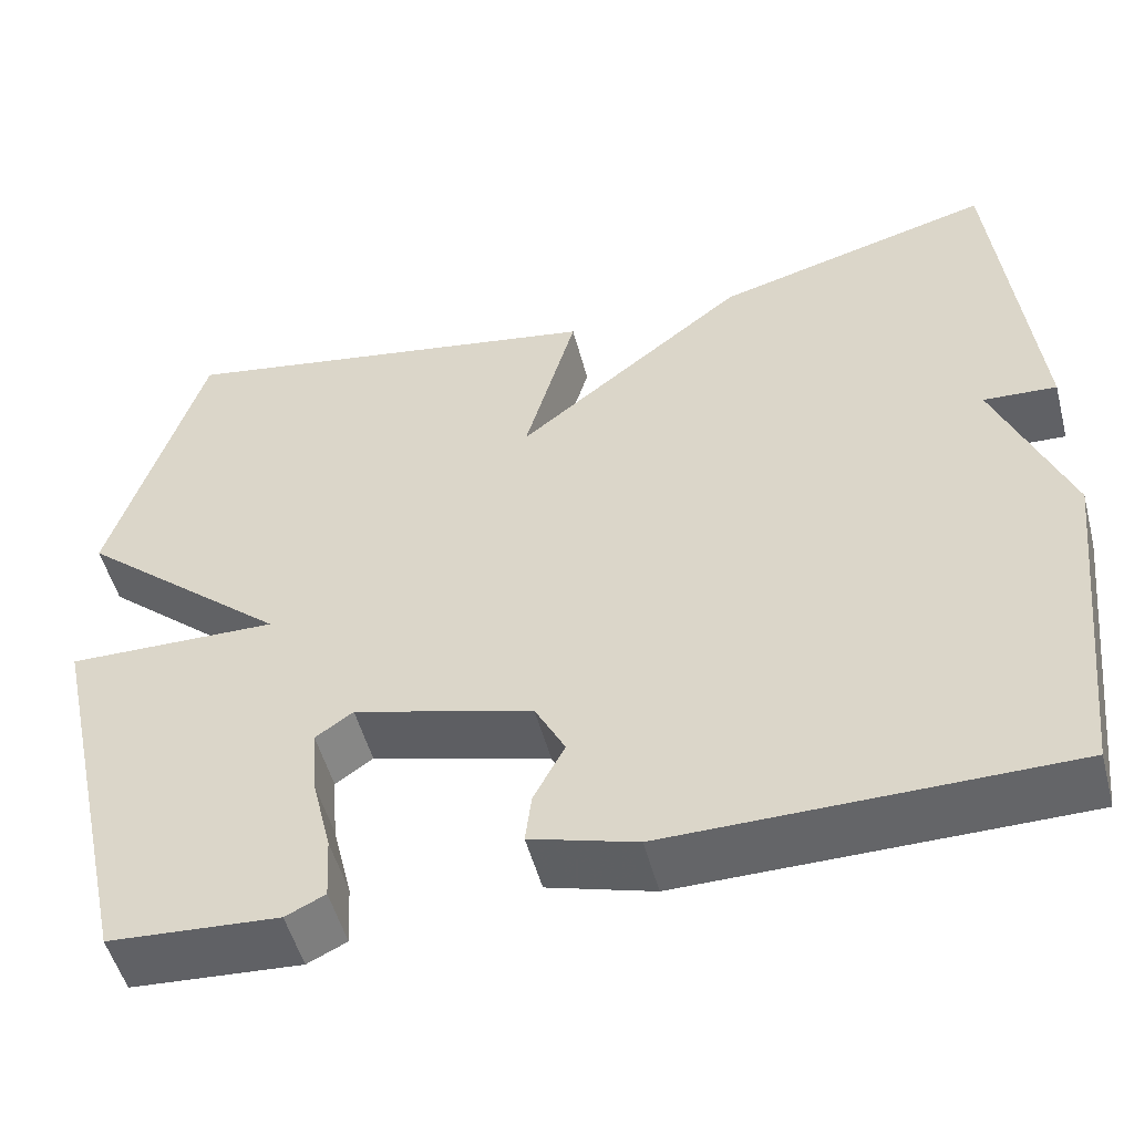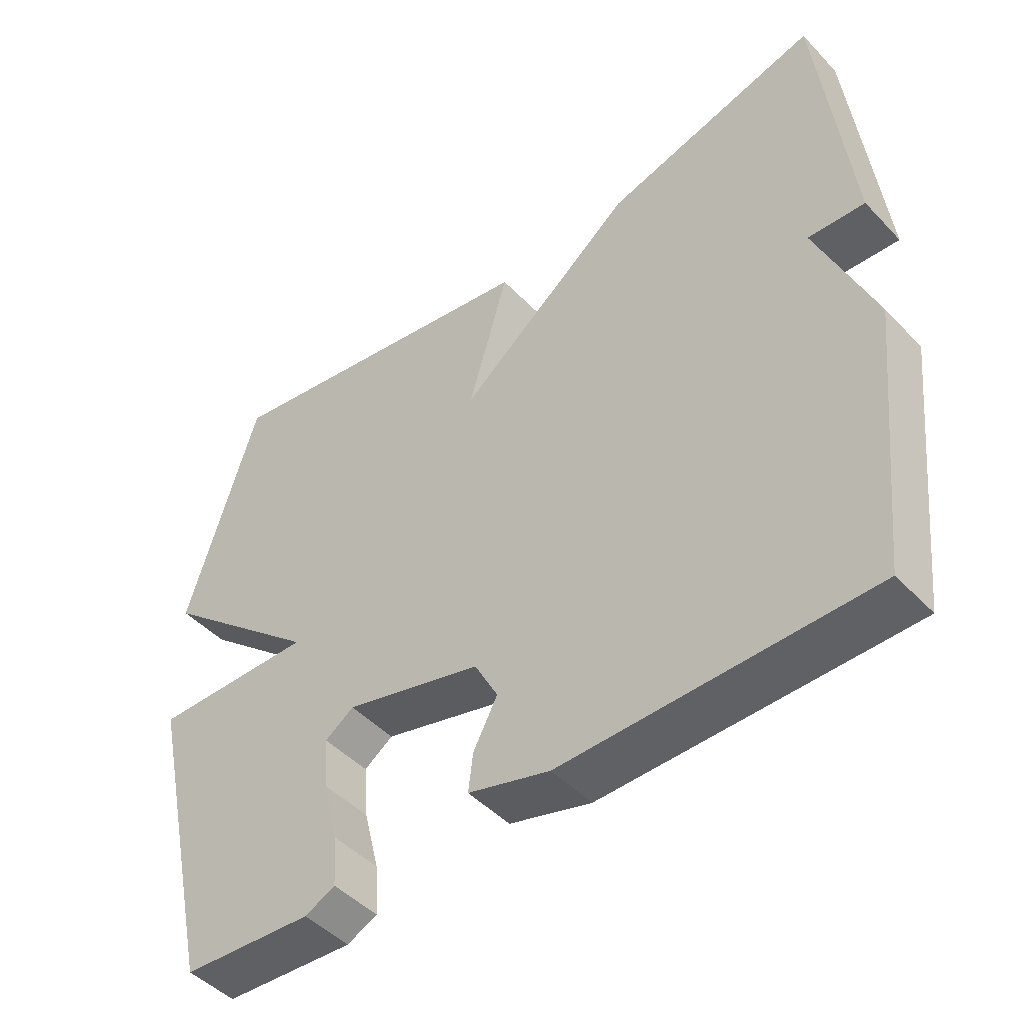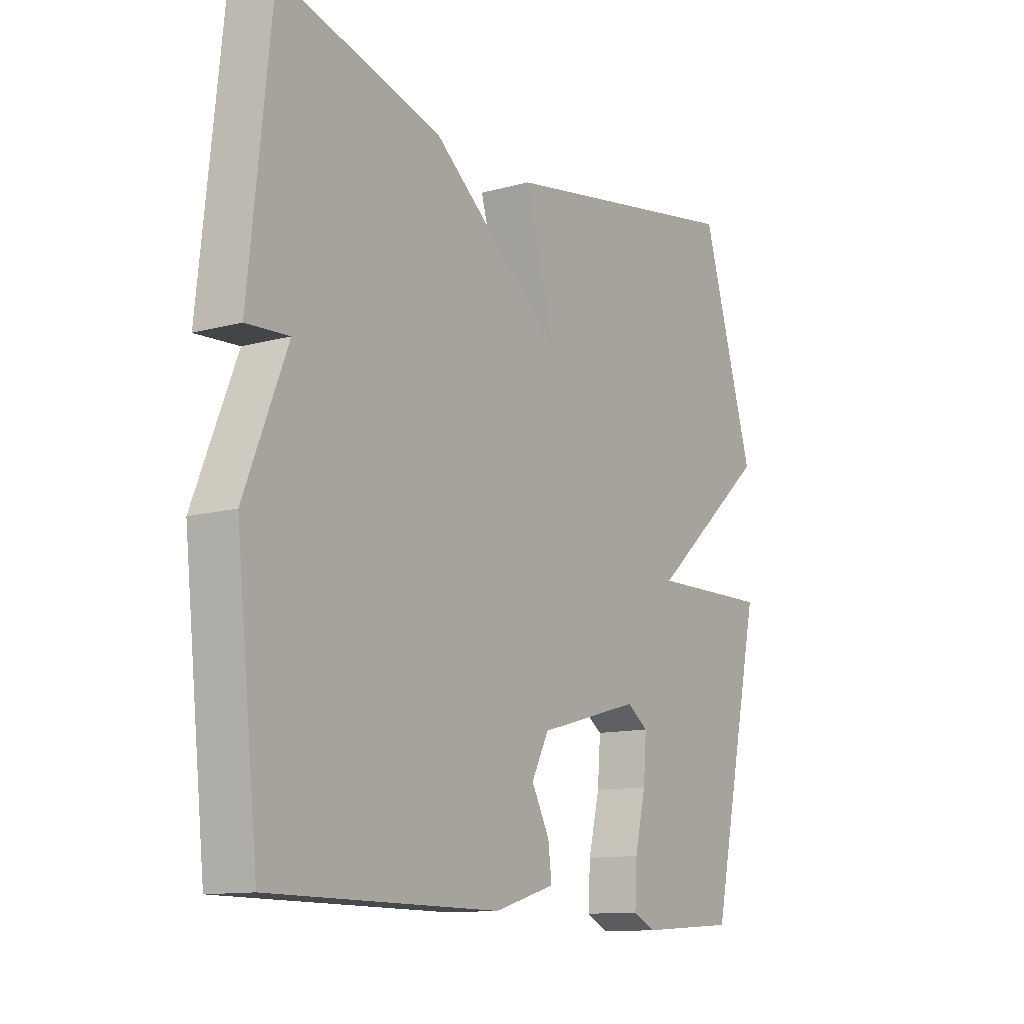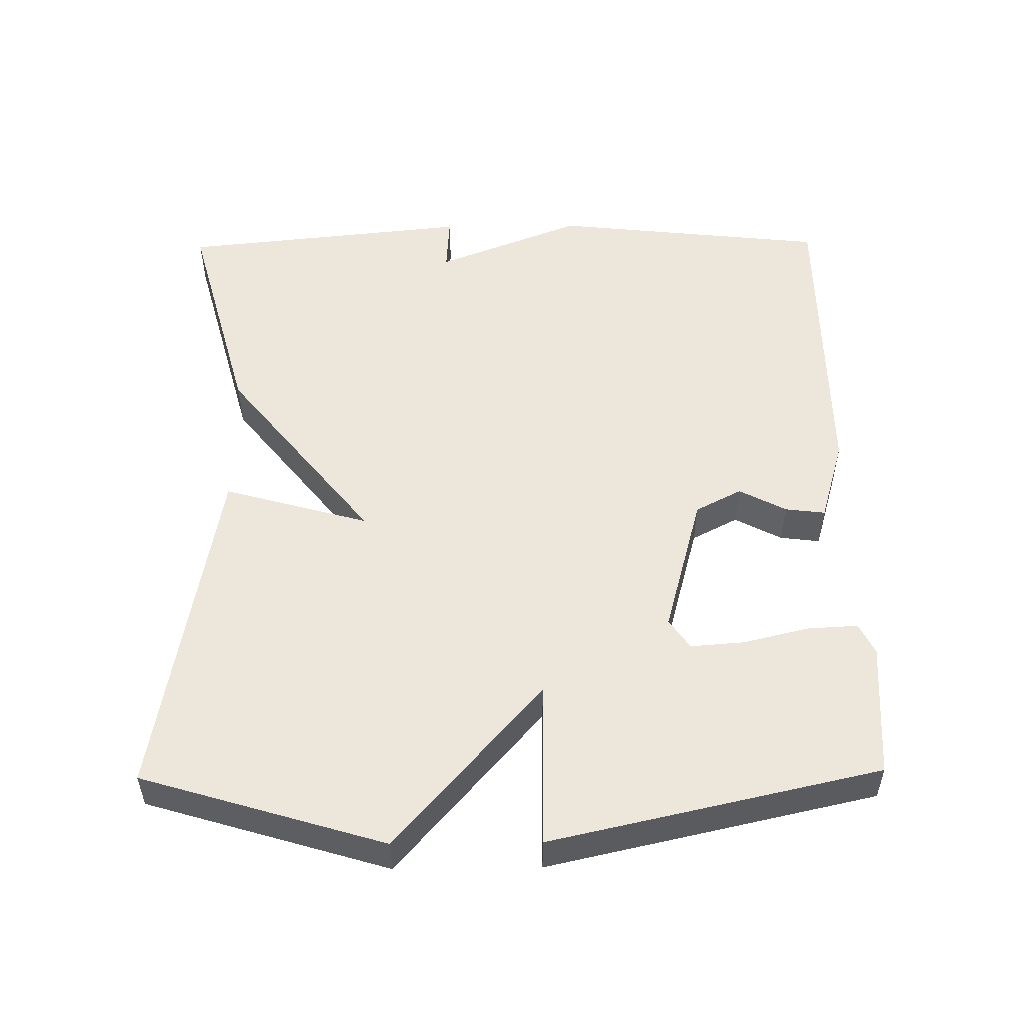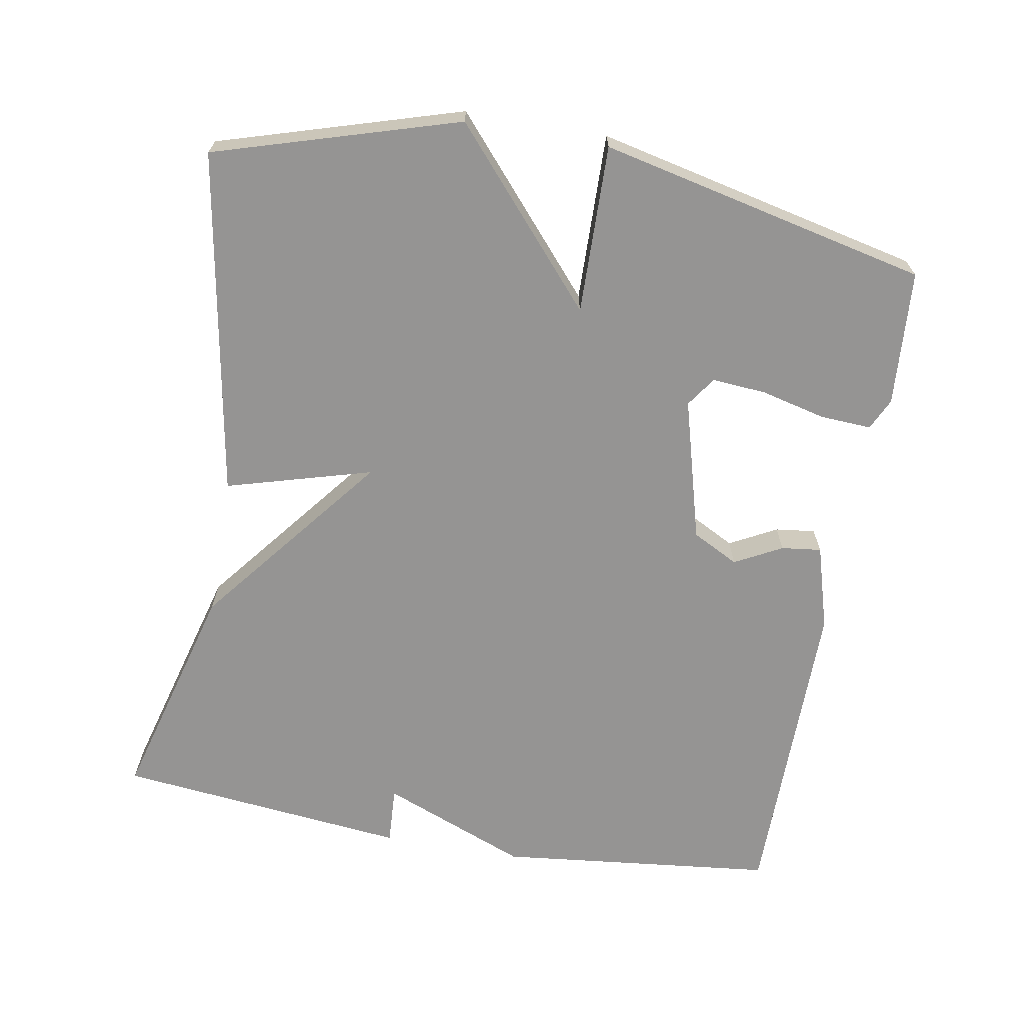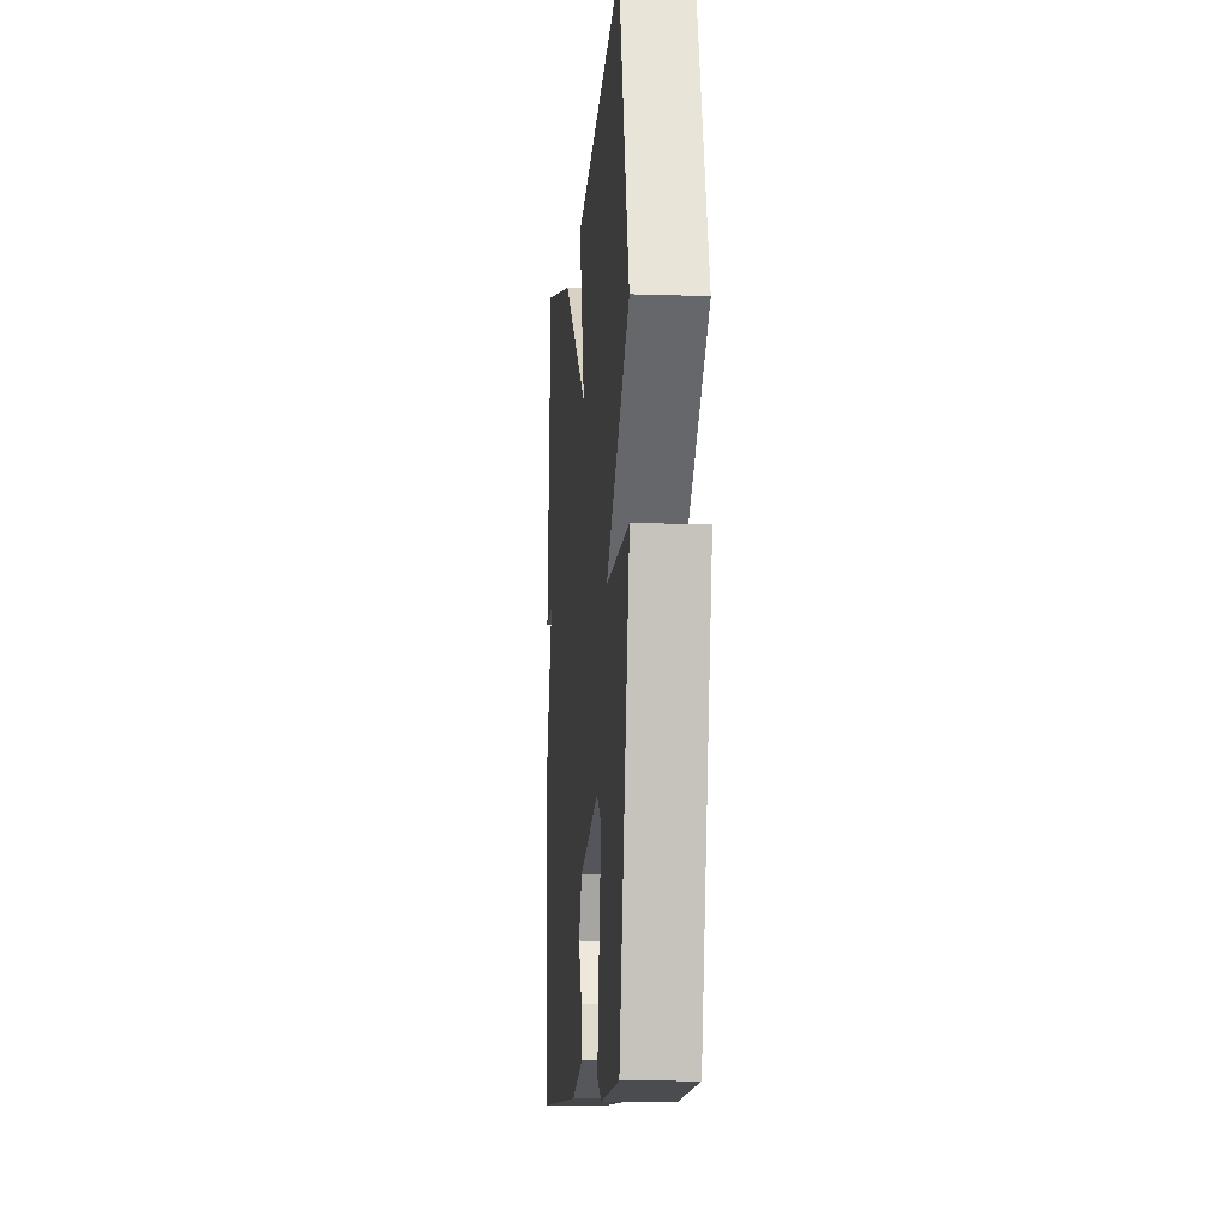
<metadata>
{"format":"obj","ext":"obj","renderer":"f3d","projection":"perspective","resolution":1024,"background":"white","views":[{"elev":-51.4,"azim":-165.3,"up":"+Z"},{"elev":-47.1,"azim":-139.2,"up":"+Z"},{"elev":-12.1,"azim":-57.0,"up":"+Z"},{"elev":52.3,"azim":89.3,"up":"+Y"},{"elev":-67.1,"azim":80.0,"up":"+Y"},{"elev":-11.0,"azim":85.2,"up":"+Z"}]}
</metadata>
<code>
v -0.5 0.07 0.5
v -0.187 0.07 0.415
v 0.071 0.07 0.211
v 0.013 0.07 0.415
v 0.5 0.07 0.5
v 0.603 0.07 0.16
v 0.367 0.07 -0.045
v 0.603 0.07 -0.04
v 0.5 0.07 -0.5
v 0.31 0.07 -0.513
v 0.266 0.07 -0.492
v 0.27 0.07 -0.42
v 0.292 0.07 -0.33
v 0.298 0.07 -0.254
v 0.256 0.07 -0.225
v 0.056 0.07 -0.28
v 0.022 0.07 -0.345
v 0.057 0.07 -0.411
v 0.064 0.07 -0.467
v -0.055 0.07 -0.502
v -0.5 0.07 -0.5
v -0.543 0.07 -0.11
v -0.461 0.07 0.095
v -0.543 0.07 0.09
v -0.5 0 0.5
v -0.187 0 0.415
v 0.071 0 0.211
v 0.013 0 0.415
v 0.5 0 0.5
v 0.603 0 0.16
v 0.367 0 -0.045
v 0.603 0 -0.04
v 0.5 0 -0.5
v 0.31 0 -0.513
v 0.266 0 -0.492
v 0.27 0 -0.42
v 0.292 0 -0.33
v 0.298 0 -0.254
v 0.256 0 -0.225
v 0.056 0 -0.28
v 0.022 0 -0.345
v 0.057 0 -0.411
v 0.064 0 -0.467
v -0.055 0 -0.502
v -0.5 0 -0.5
v -0.543 0 -0.11
v -0.461 0 0.095
v -0.543 0 0.09
f 1 2 3
f 24 1 3
f 23 24 3
f 21 22 23
f 20 21 23
f 19 20 23
f 18 19 23
f 17 18 23
f 16 17 23 3
f 15 16 3
f 3 4 5
f 15 3 5
f 14 15 5
f 13 14 5
f 11 12 13
f 10 11 13
f 9 10 13
f 8 9 13
f 7 8 13
f 7 13 5
f 5 6 7
f 27 26 25
f 27 25 48
f 27 48 47
f 47 46 45
f 47 45 44
f 47 44 43
f 47 43 42
f 47 42 41
f 27 47 41 40
f 27 40 39
f 29 28 27
f 29 27 39
f 29 39 38
f 29 38 37
f 37 36 35
f 37 35 34
f 37 34 33
f 37 33 32
f 37 32 31
f 29 37 31
f 31 30 29
f 1 25 26 2
f 2 26 27 3
f 3 27 28 4
f 4 28 29 5
f 5 29 30 6
f 6 30 31 7
f 7 31 32 8
f 8 32 33 9
f 9 33 34 10
f 10 34 35 11
f 11 35 36 12
f 12 36 37 13
f 13 37 38 14
f 14 38 39 15
f 15 39 40 16
f 16 40 41 17
f 17 41 42 18
f 18 42 43 19
f 19 43 44 20
f 20 44 45 21
f 21 45 46 22
f 22 46 47 23
f 23 47 48 24
f 24 48 25 1

</code>
